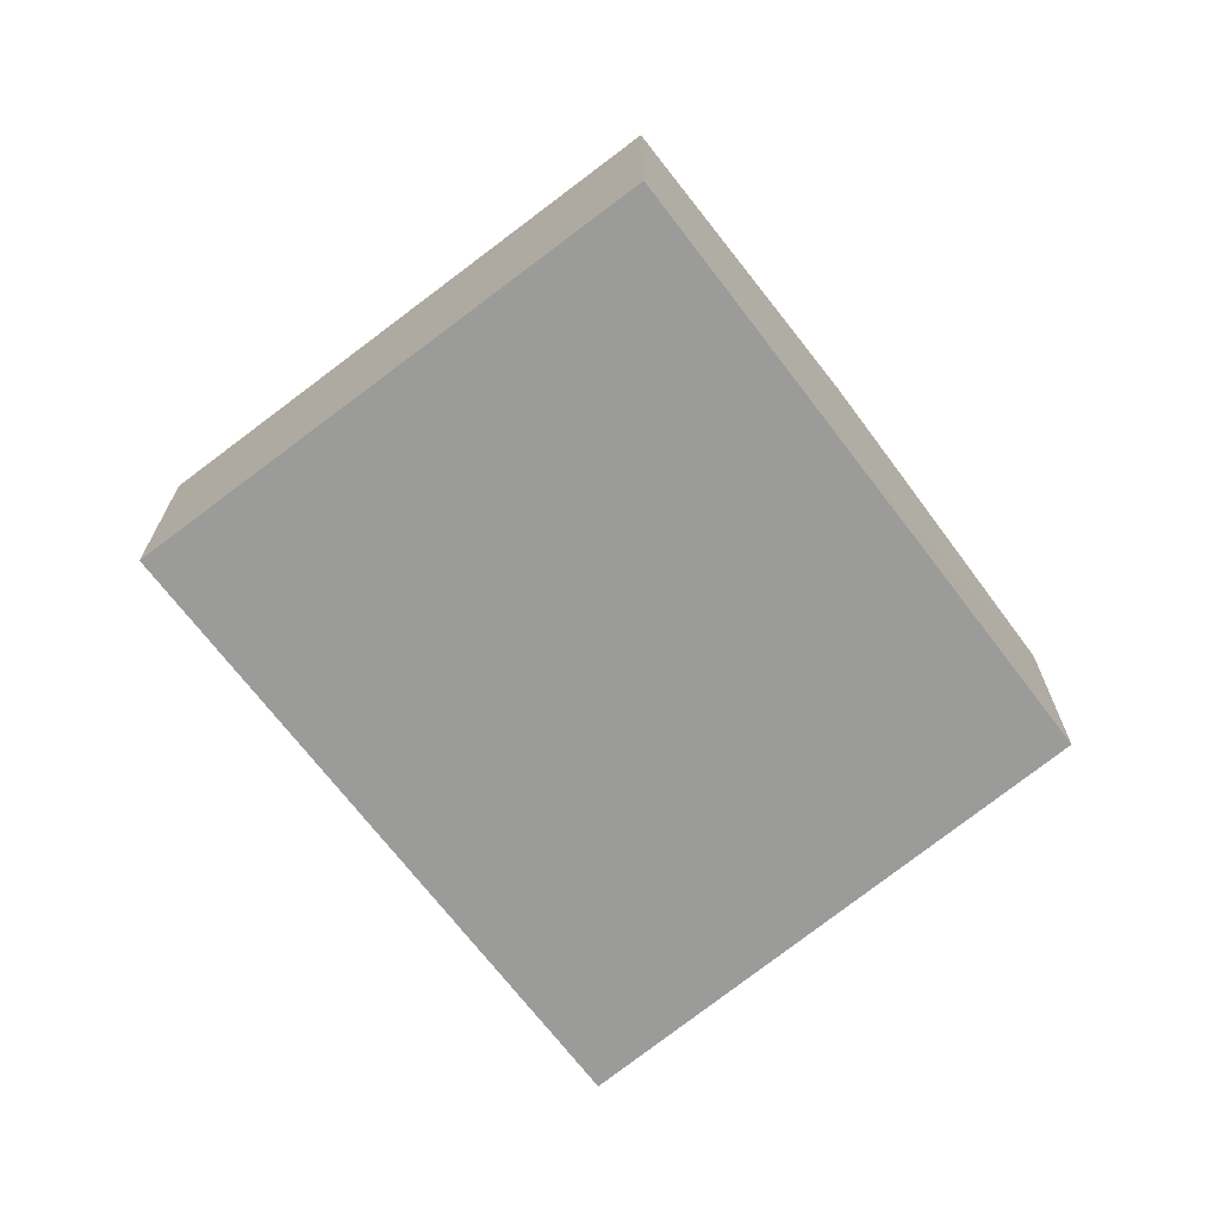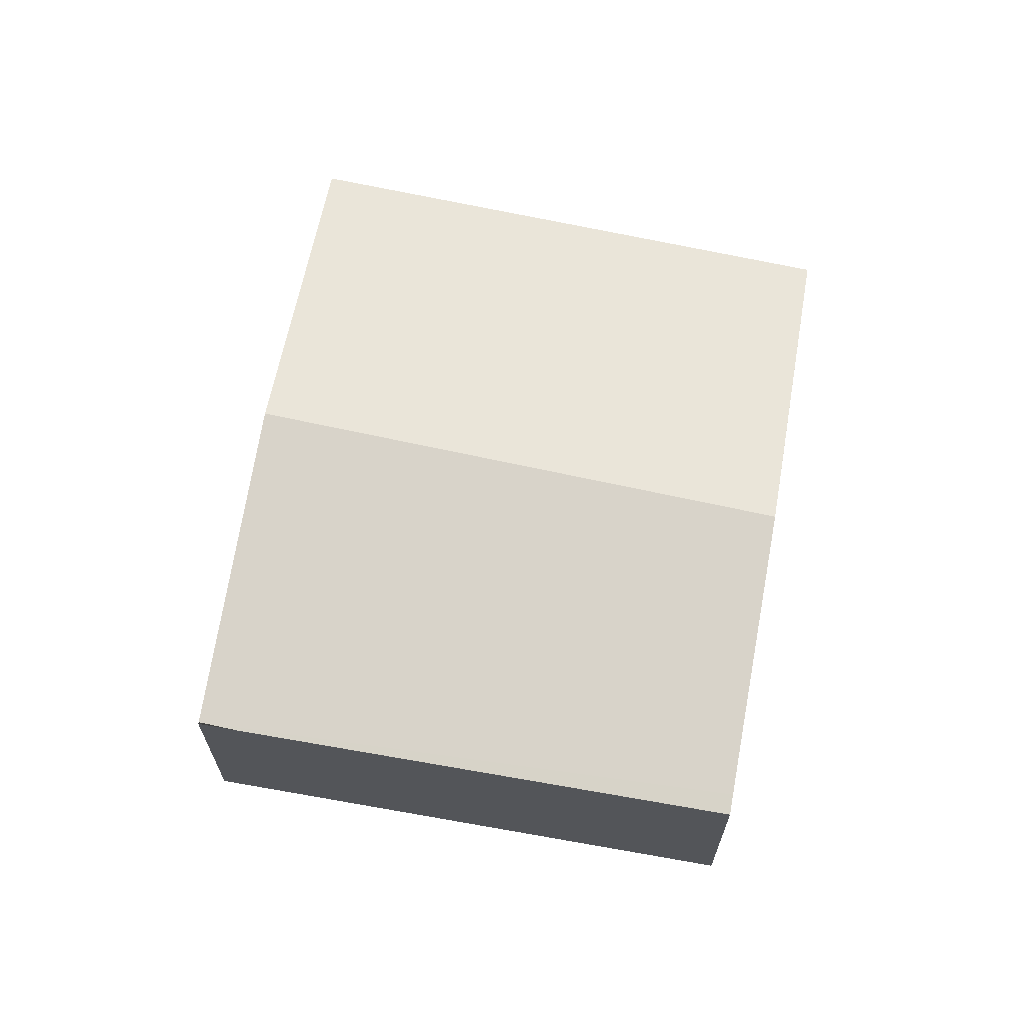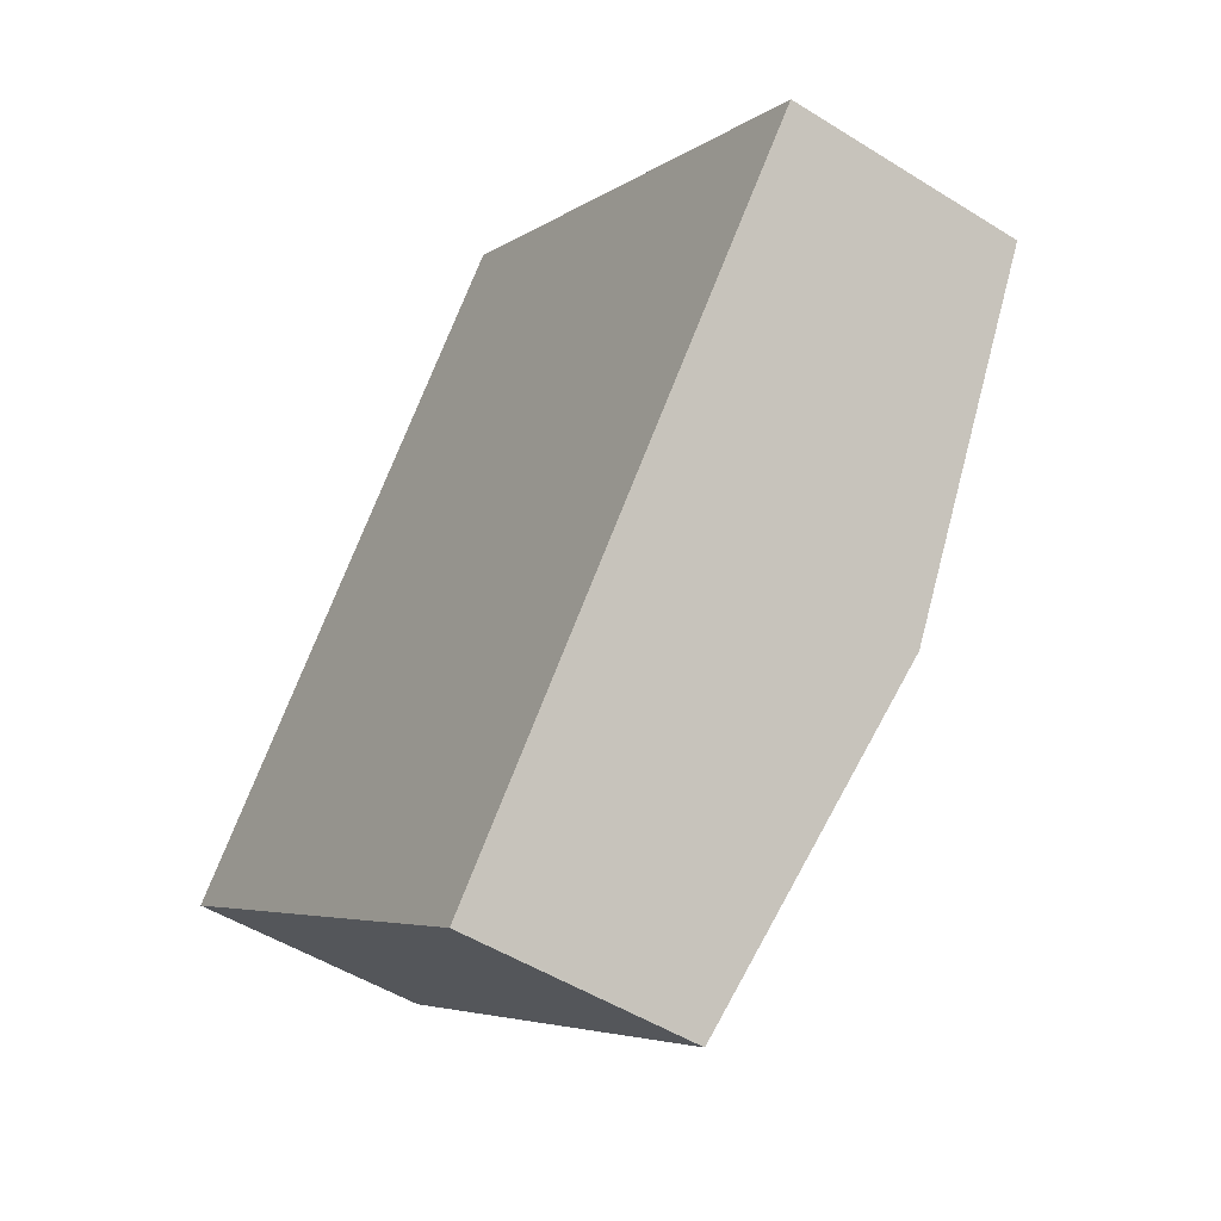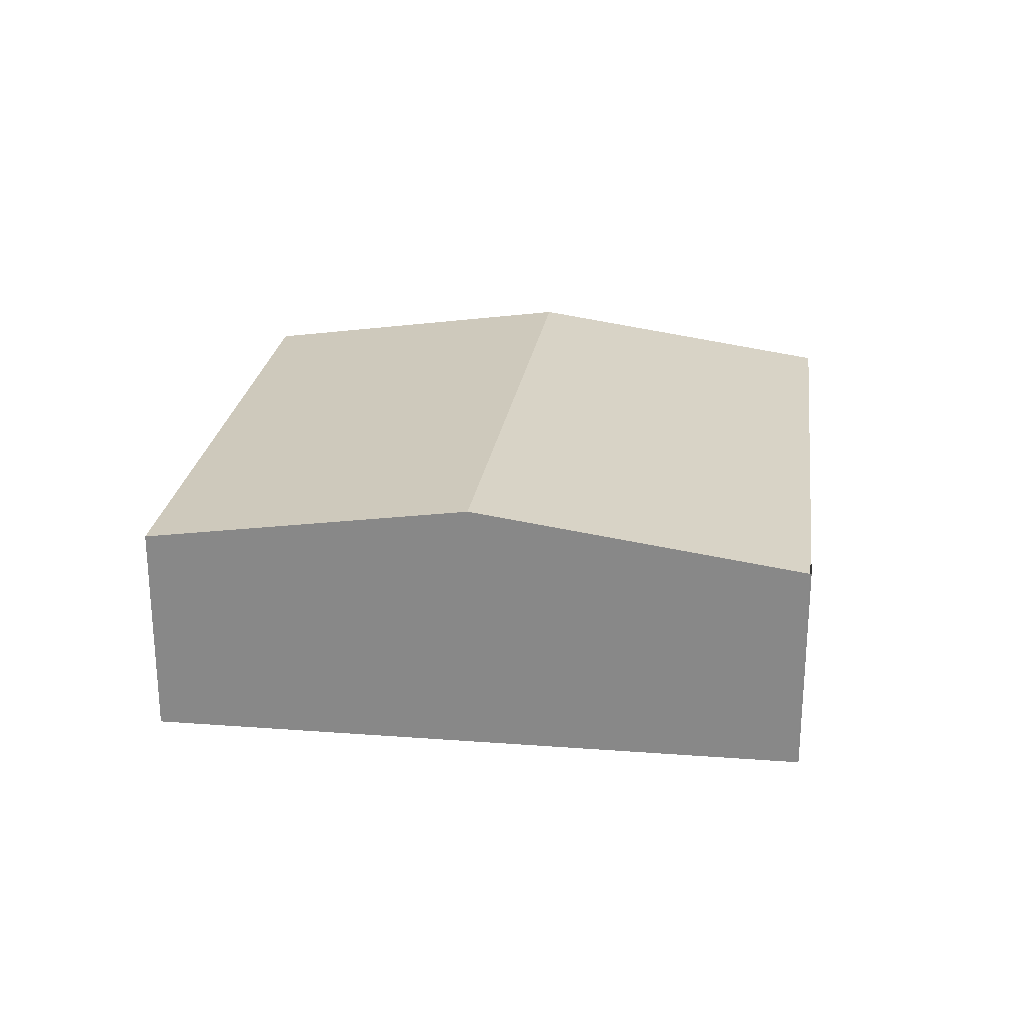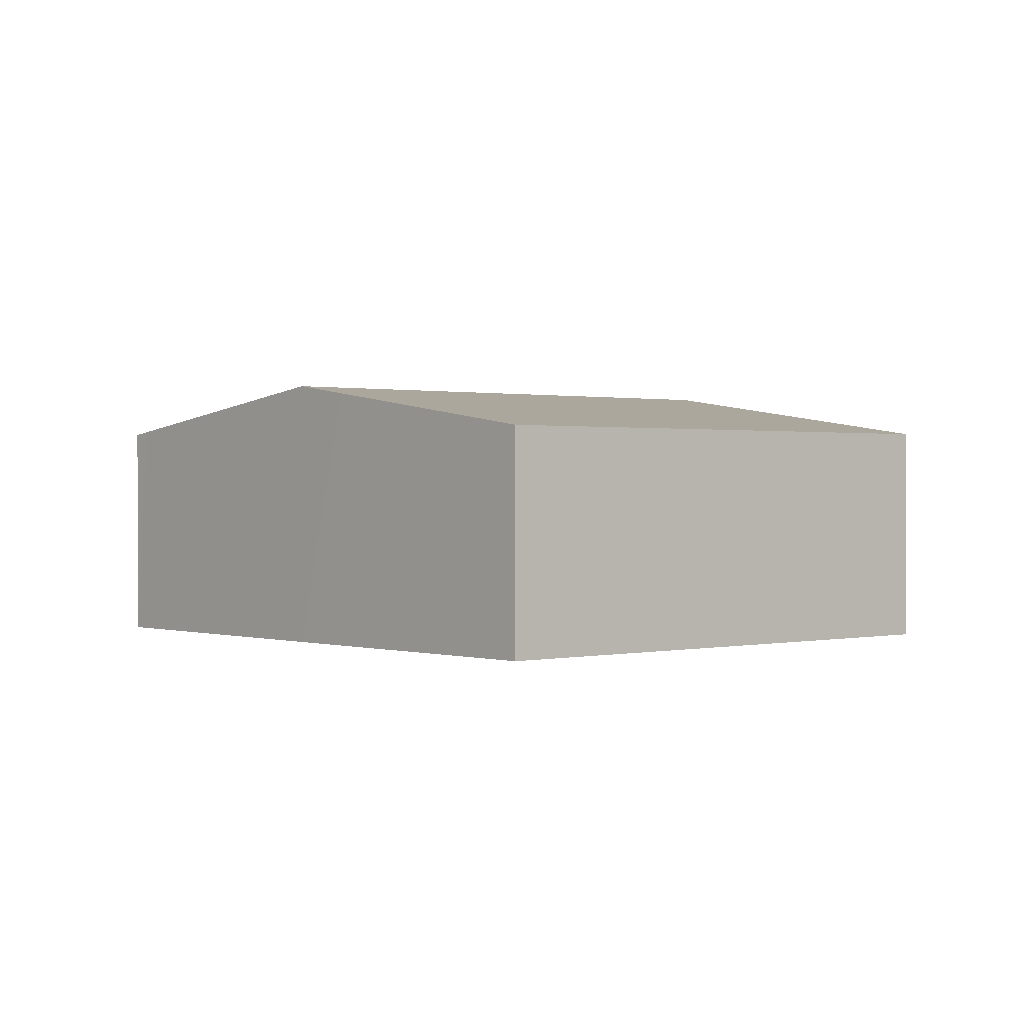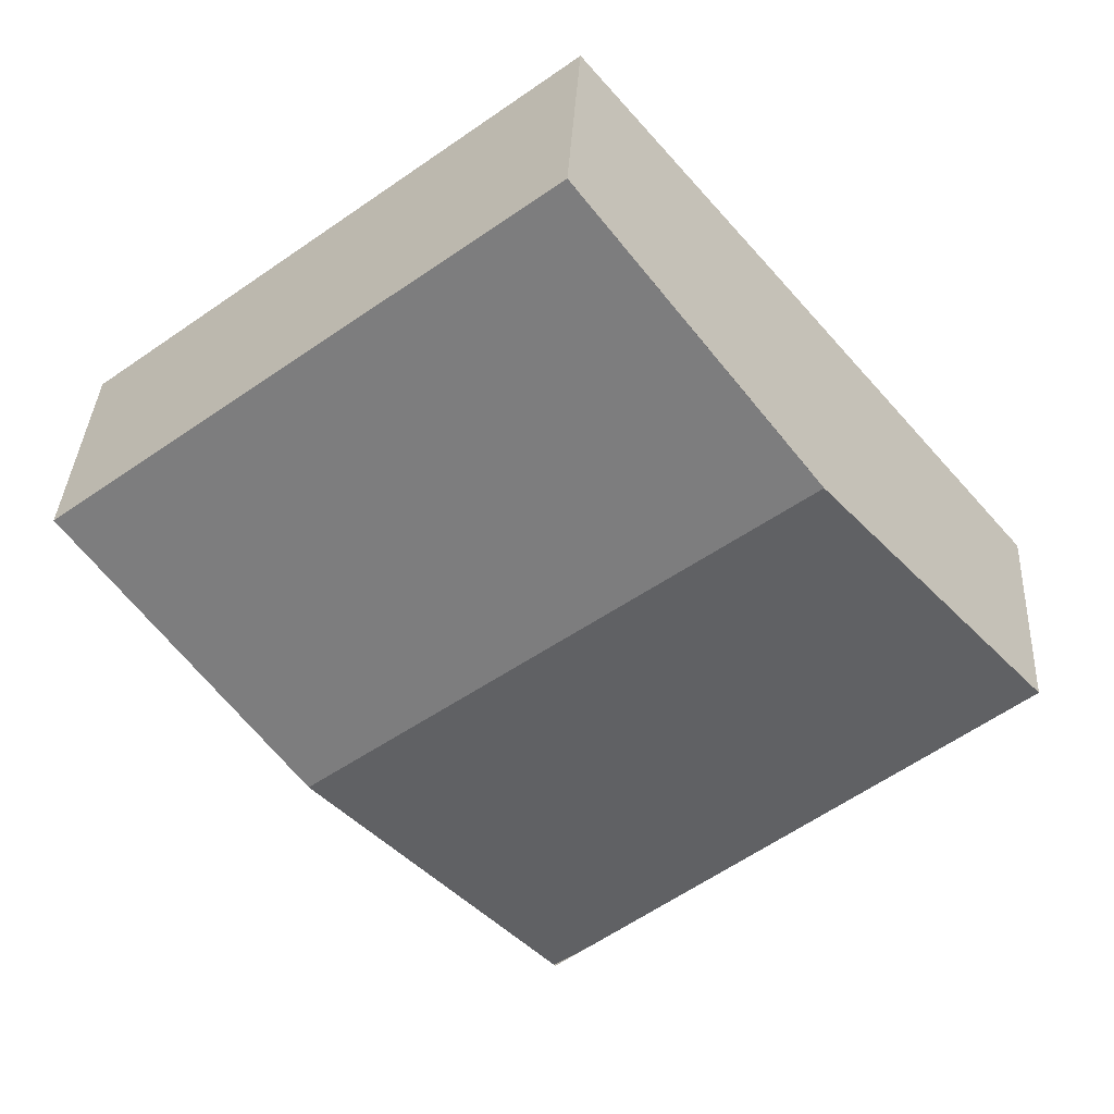
<metadata>
{"format":"obj","ext":"obj","renderer":"f3d","projection":"perspective","resolution":1024,"background":"white","views":[{"elev":-69.6,"azim":-102.6,"up":"+Y"},{"elev":67.1,"azim":-129.7,"up":"+Y"},{"elev":-49.8,"azim":55.3,"up":"+Z"},{"elev":26.2,"azim":137.0,"up":"+Y"},{"elev":0.7,"azim":-2.1,"up":"+Y"},{"elev":36.0,"azim":-176.9,"up":"+Z"}]}
</metadata>
<code>
v  8.043 3.321 -1.256
v  5.191 2.733 6.154
v  10.7 2.733 1.884
v  2.539 3.321 3.013
v  3.081 3.201 3.657
v  0 2.757 1.688e-16
v  5.324 2.719 -4.472
v  4.909 2.719 -4.15
v  0.166 2.794 0.196
v  5.31 2.749e-16 -4.489
v  5.31 2.715 -4.489
v  0 0 0
v  4.909 2.541e-16 -4.15
v  0.166 -1.2e-17 0.196
v  2.539 -1.845e-16 3.013
v  3.081 -2.239e-16 3.657
v  5.191 -3.768e-16 6.154
v  10.7 -1.154e-16 1.884
v  8.043 7.691e-17 -1.256
v  5.324 2.738e-16 -4.472
g defaultobject
f 1 2 3
f 2 1 4
f 2 4 5
f 6 7 8
f 7 6 9
f 7 9 1
f 1 9 4
f 10 8 11
f 8 10 6
f 6 10 12
f 12 10 13
f 12 9 6
f 9 12 4
f 4 12 14
f 4 14 15
f 4 15 5
f 5 15 2
f 2 15 16
f 2 16 17
f 17 3 2
f 3 17 18
f 18 1 3
f 1 18 19
f 1 19 7
f 7 19 20
f 7 20 11
f 11 20 10
f 17 19 18
f 19 17 16
f 19 16 15
f 19 15 20
f 20 15 14
f 20 14 12
f 20 12 13
f 20 13 10

</code>
